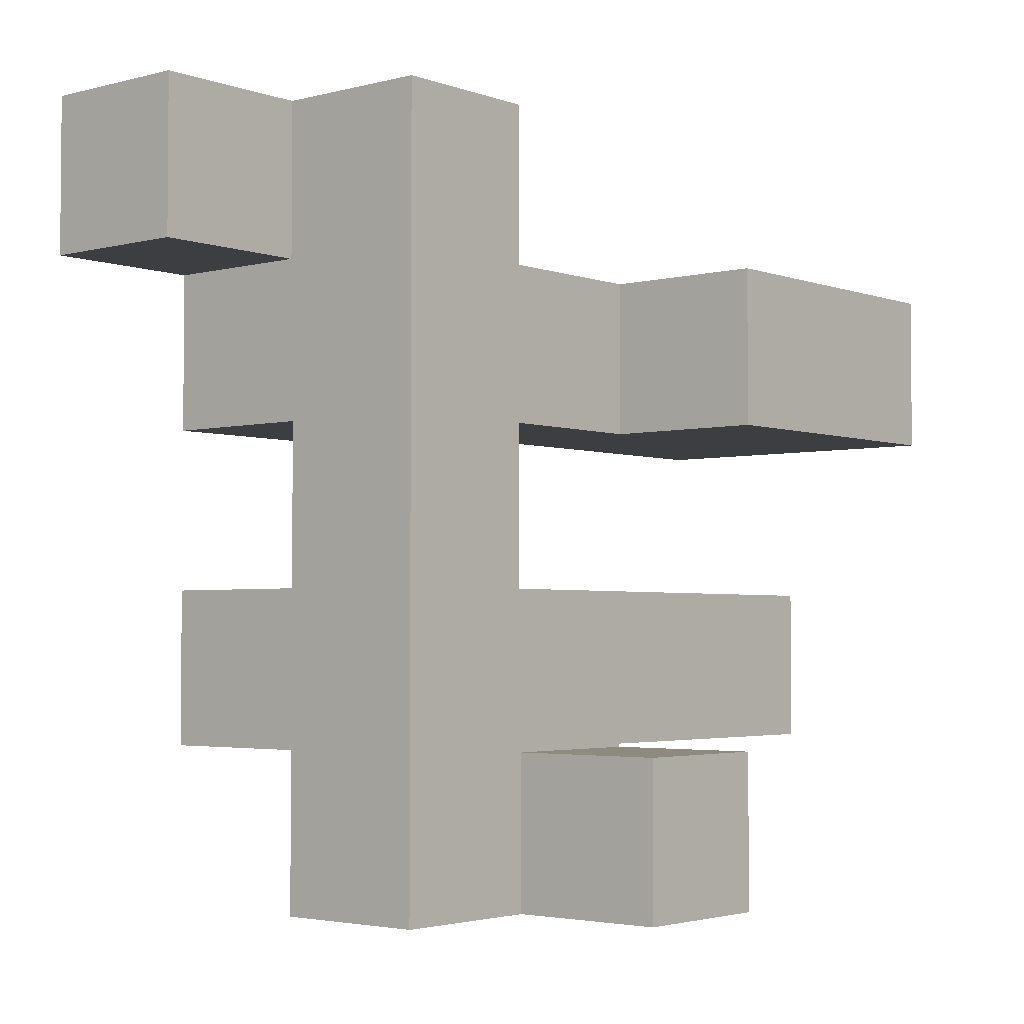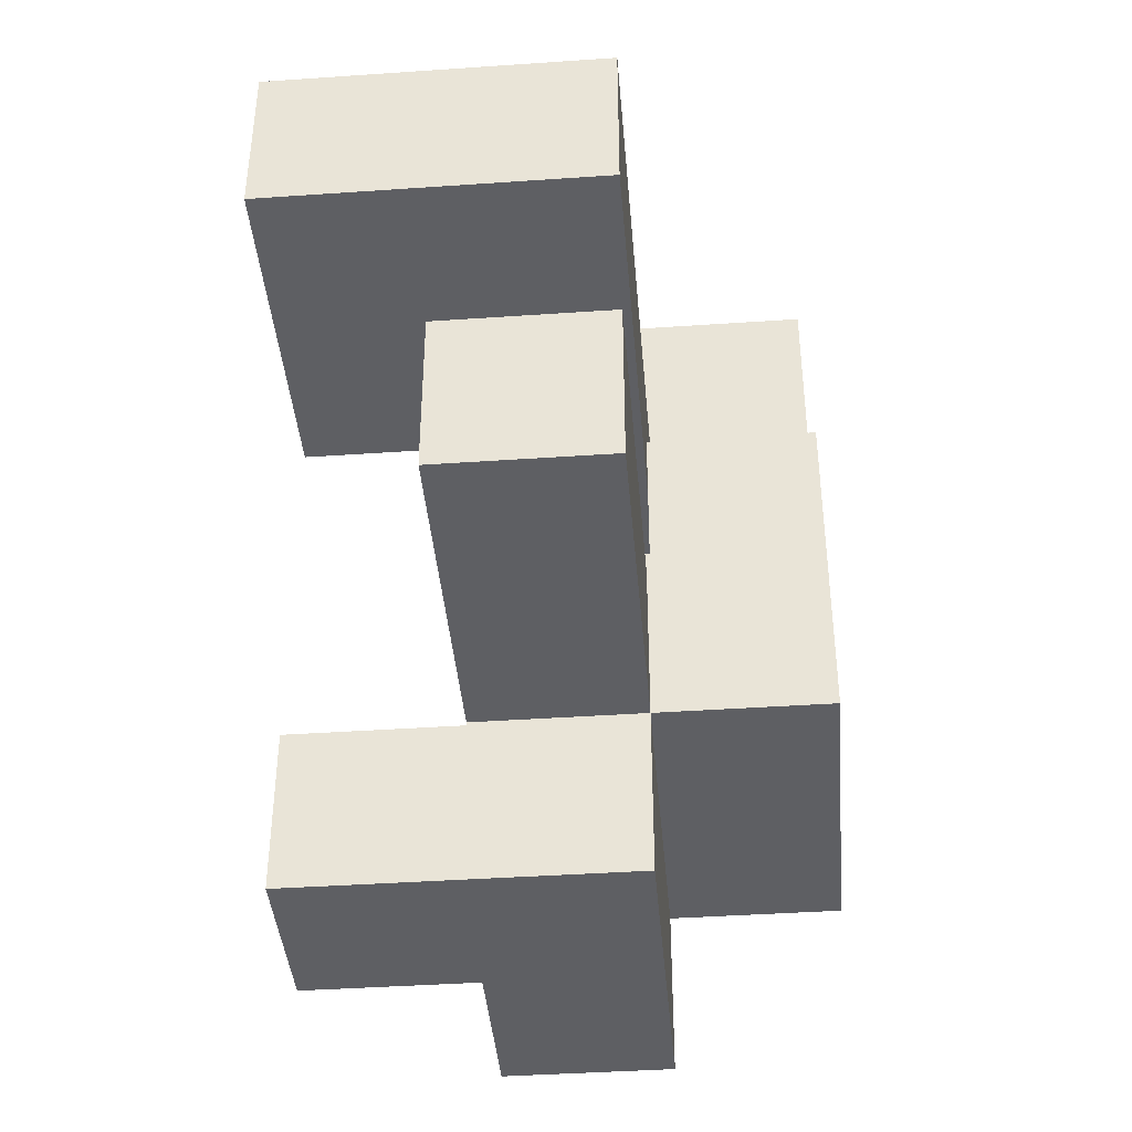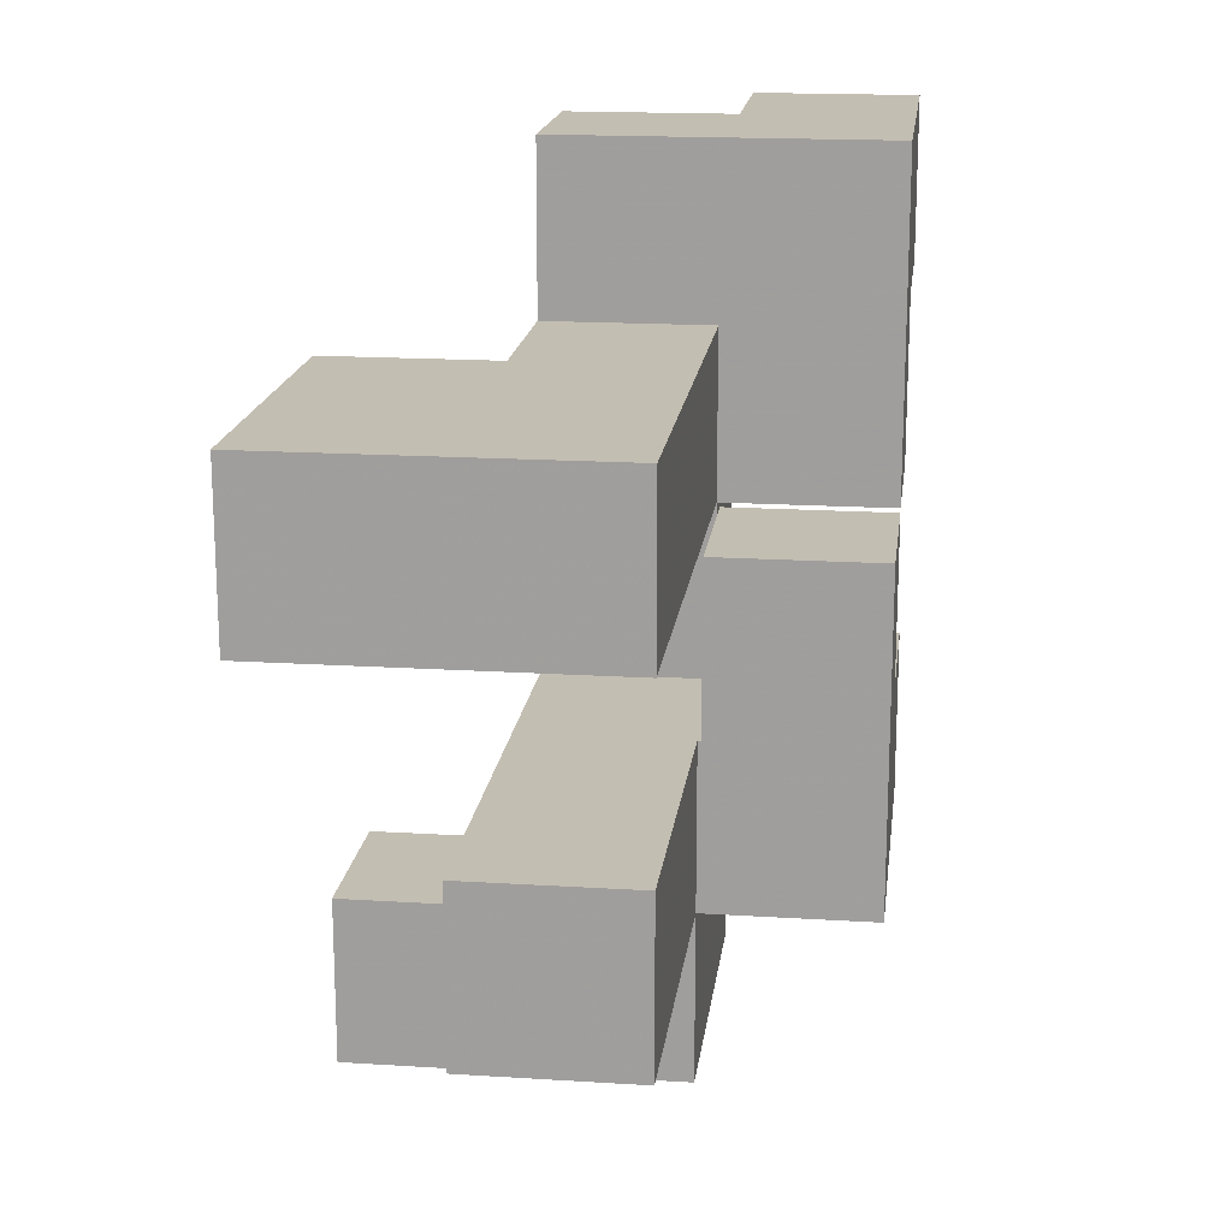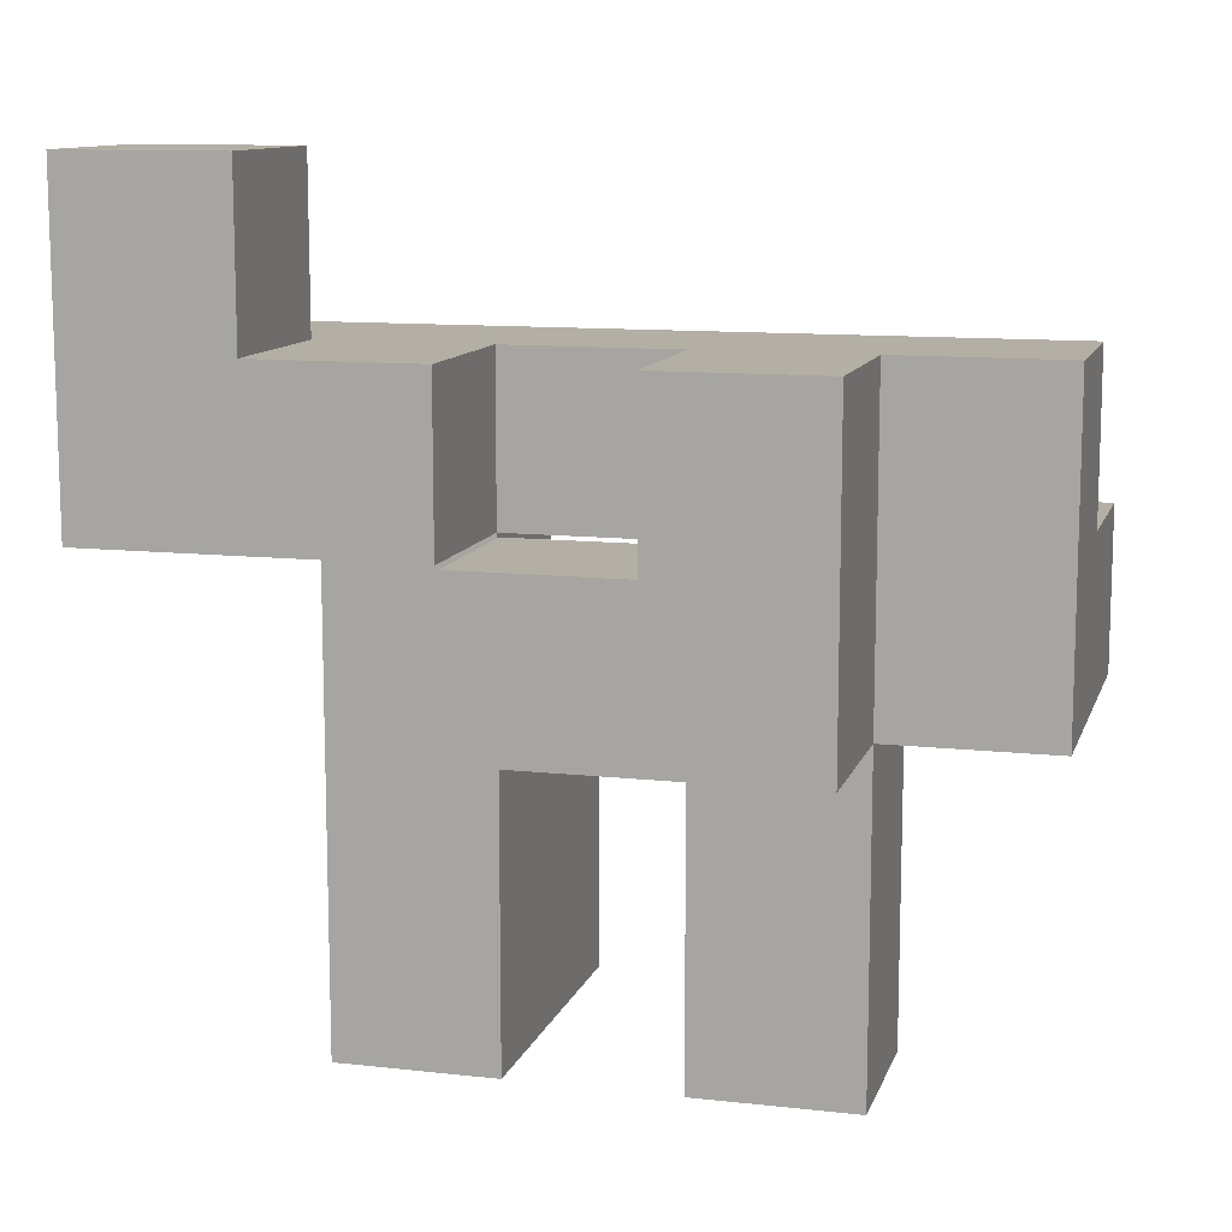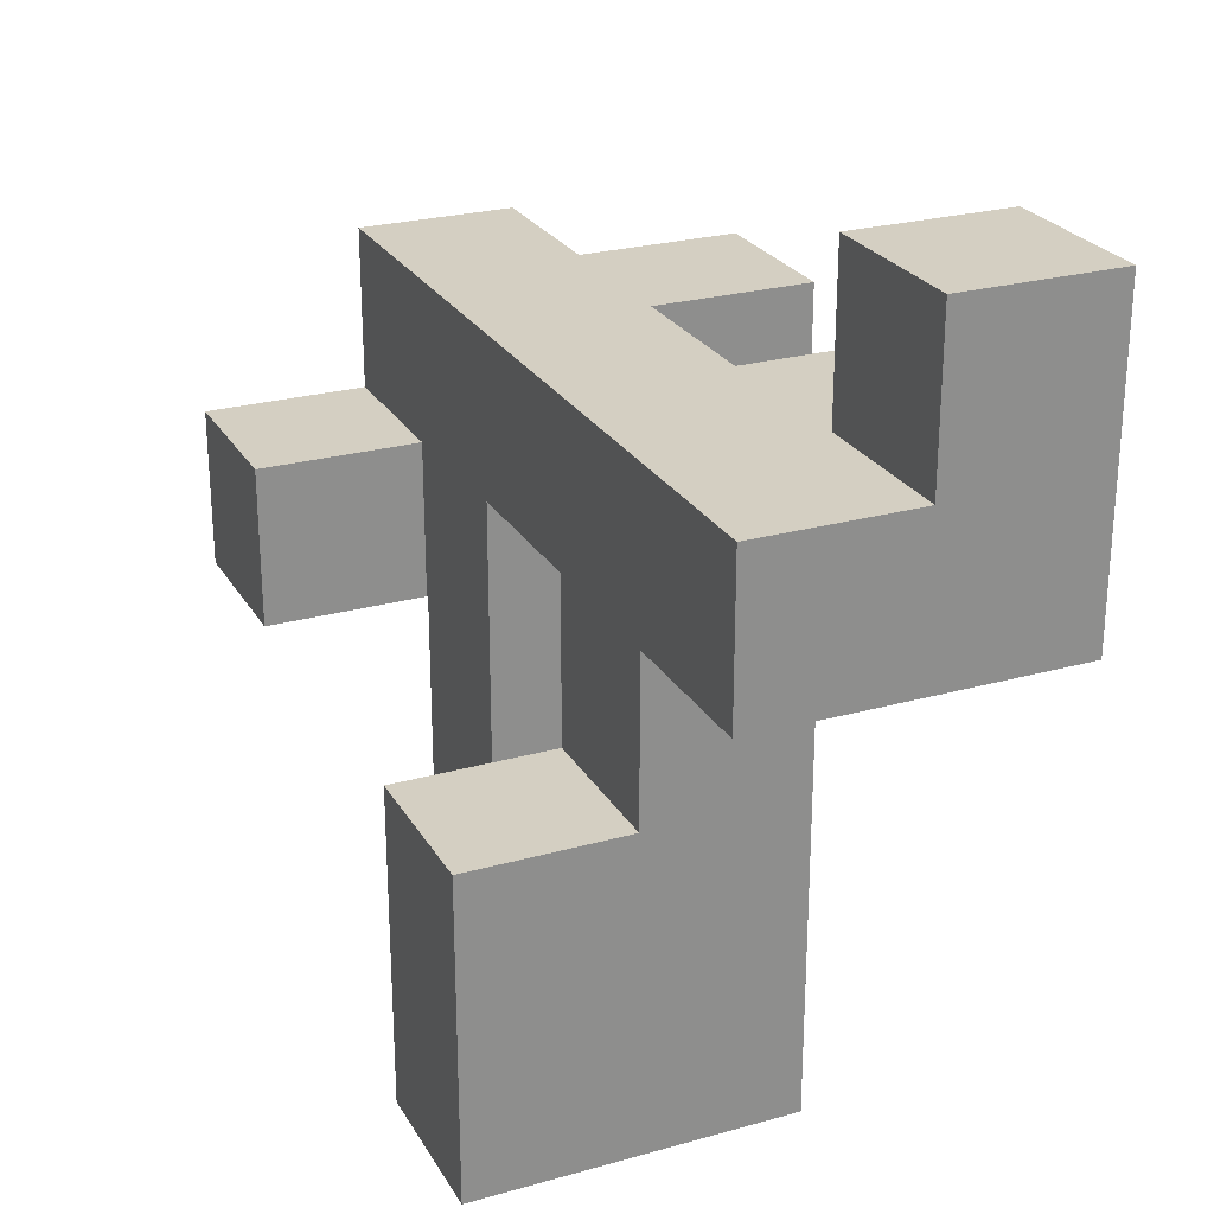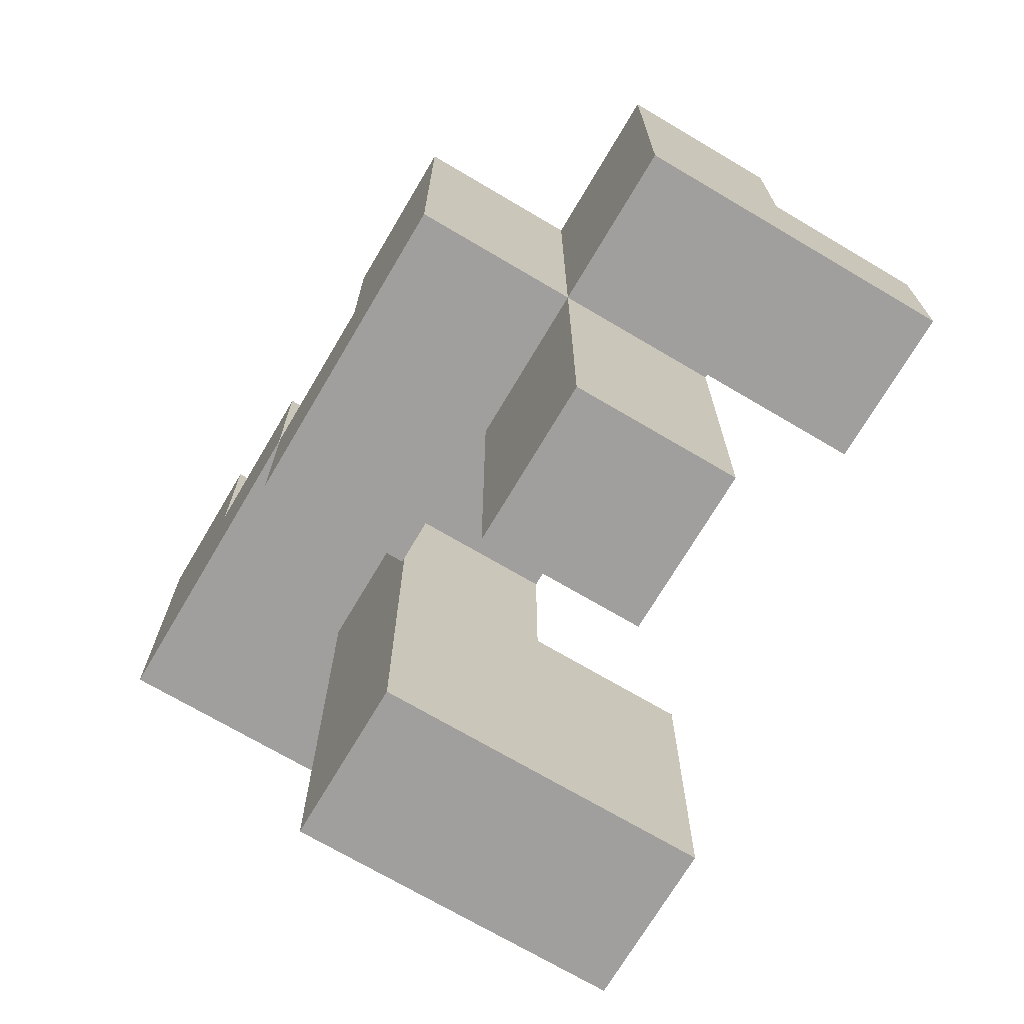
<metadata>
{"format":"obj","ext":"obj","renderer":"f3d","projection":"perspective","resolution":1024,"background":"white","views":[{"elev":-3.2,"azim":40.3,"up":"+Y"},{"elev":-41.0,"azim":-175.2,"up":"+Y"},{"elev":17.5,"azim":-172.9,"up":"+Y"},{"elev":11.3,"azim":-74.8,"up":"+Z"},{"elev":25.4,"azim":155.9,"up":"+Z"},{"elev":-71.3,"azim":-30.6,"up":"+Z"}]}
</metadata>
<code>
v -0.596 -0.996 -0.196
v -0.596 -0.996 0.196
v -0.596 -0.604 0.196
v -0.596 -0.604 -0.196
v -0.596 -0.6 0.196
v -0.596 -0.6 -0.196
v -0.596 -0.996 0.2
v -0.596 -0.604 0.2
v -0.596 -0.6 0.2
v -0.204 -0.604 -0.196
v -0.204 -0.6 -0.196
v -0.204 -0.6 0.196
v -0.204 -0.604 0.196
v -0.204 -0.996 0.196
v -0.204 -0.604 0.2
v -0.204 -0.996 0.2
v -0.204 -0.6 0.2
v -0.204 -0.996 -0.196
v -0.2 -0.996 -0.196
v -0.2 -0.996 0.196
v -0.2 -0.604 0.196
v -0.2 -0.604 -0.196
v 0.196 -0.996 -0.196
v 0.196 -0.604 -0.196
v 0.196 -0.604 0.196
v 0.196 -0.996 0.196
v -0.196 -0.996 -0.196
v -0.196 -0.996 0.196
v -0.196 -0.604 0.196
v -0.196 -0.604 -0.196
v -0.596 -0.996 0.204
v -0.596 -0.604 0.204
v -0.596 -0.6 0.204
v -0.596 -0.996 0.596
v -0.596 -0.604 0.596
v -0.596 -0.6 0.596
v -0.204 -0.604 0.204
v -0.204 -0.996 0.204
v -0.204 -0.6 0.204
v -0.204 -0.604 0.596
v -0.204 -0.996 0.596
v -0.204 -0.6 0.596
v -0.596 -0.596 0.204
v -0.596 -0.596 0.2
v -0.596 -0.596 0.596
v -0.596 -0.204 0.204
v -0.596 -0.204 0.596
v -0.596 -0.2 0.596
v -0.596 -0.2 0.204
v -0.204 -0.596 0.2
v -0.204 -0.596 0.204
v -0.204 -0.204 0.2
v -0.204 -0.204 0.204
v -0.204 -0.596 0.596
v -0.204 -0.204 0.596
v -0.204 -0.2 0.204
v -0.204 -0.2 0.596
v -0.6 -0.596 0.2
v -0.6 -0.596 0.204
v -0.6 -0.596 0.596
v -0.6 -0.204 0.2
v -0.6 -0.204 0.204
v -0.596 -0.204 0.2
v -0.6 -0.204 0.596
v -0.596 -0.196 0.596
v -0.596 -0.196 0.204
v -0.596 0.196 0.596
v -0.596 0.196 0.204
v -0.596 0.2 0.596
v -0.596 0.2 0.204
v -0.204 -0.196 0.204
v -0.204 -0.196 0.596
v -0.204 0.196 0.204
v -0.204 0.196 0.596
v -0.204 0.2 0.204
v -0.204 0.2 0.596
v -0.596 0.204 0.2
v -0.596 0.204 0.204
v -0.596 0.596 0.204
v -0.596 0.596 0.2
v -0.596 0.204 0.596
v -0.204 0.204 0.2
v -0.204 0.596 0.2
v -0.204 0.596 0.204
v -0.204 0.204 0.204
v -0.204 0.204 0.596
v -0.204 0.596 0.596
v -0.204 0.6 0.204
v -0.204 0.6 0.596
v -0.6 0.204 0.204
v -0.6 0.204 0.596
v -0.6 0.596 0.204
v -0.6 0.6 0.204
v -0.596 0.6 0.204
v -0.596 0.596 0.596
v -0.6 0.596 0.596
v -0.596 0.6 0.596
v -0.6 0.6 0.596
v -0.996 0.204 0.204
v -0.996 0.204 0.596
v -0.996 0.596 0.596
v -0.996 0.596 0.204
v -0.996 0.6 0.596
v -0.996 0.6 0.204
v -0.604 0.204 0.204
v -0.604 0.204 0.596
v -0.604 0.596 0.204
v -0.604 0.6 0.204
v -0.604 0.596 0.596
v -0.604 0.6 0.596
v -0.596 -0.596 -0.2
v -0.596 -0.596 -0.196
v -0.596 -0.204 -0.196
v -0.596 -0.204 -0.2
v -0.596 -0.596 0.196
v -0.204 -0.596 -0.2
v -0.204 -0.204 -0.2
v -0.204 -0.204 -0.196
v -0.204 -0.596 -0.196
v -0.204 -0.596 0.196
v -0.204 -0.204 0.196
v -0.6 -0.596 -0.196
v -0.6 -0.596 0.196
v -0.6 -0.204 -0.196
v -0.6 -0.204 0.196
v -0.596 -0.204 0.196
v -0.596 -0.596 -0.6
v -0.596 -0.596 -0.596
v -0.596 -0.204 -0.596
v -0.596 -0.204 -0.6
v -0.596 -0.596 -0.204
v -0.596 -0.204 -0.204
v -0.204 -0.596 -0.6
v -0.204 -0.204 -0.6
v -0.204 -0.204 -0.596
v -0.204 -0.596 -0.596
v -0.204 -0.204 -0.204
v -0.204 -0.596 -0.204
v -0.596 -0.596 -0.996
v -0.596 -0.596 -0.604
v -0.596 -0.204 -0.604
v -0.596 -0.204 -0.996
v -0.204 -0.596 -0.996
v -0.204 -0.204 -0.996
v -0.204 -0.204 -0.604
v -0.204 -0.596 -0.604
v -0.596 0.204 -0.2
v -0.596 0.204 -0.196
v -0.596 0.596 -0.196
v -0.596 0.596 -0.2
v -0.596 0.204 0.196
v -0.596 0.596 0.196
v -0.204 0.204 -0.2
v -0.204 0.596 -0.2
v -0.204 0.596 -0.196
v -0.204 0.204 -0.196
v -0.204 0.596 0.196
v -0.204 0.204 0.196
v -0.596 0.204 -0.6
v -0.596 0.204 -0.596
v -0.596 0.596 -0.596
v -0.596 0.596 -0.6
v -0.596 0.204 -0.204
v -0.596 0.596 -0.204
v -0.204 0.204 -0.204
v -0.204 0.596 -0.204
v -0.204 0.204 -0.6
v -0.204 0.204 -0.596
v -0.2 0.204 -0.6
v -0.2 0.204 -0.596
v -0.2 0.204 -0.204
v -0.204 0.596 -0.596
v -0.204 0.596 -0.6
v -0.2 0.596 -0.596
v -0.2 0.596 -0.6
v -0.2 0.596 -0.204
v -0.596 0.204 -0.996
v -0.596 0.204 -0.604
v -0.596 0.596 -0.604
v -0.596 0.596 -0.996
v -0.204 0.204 -0.996
v -0.204 0.204 -0.604
v -0.2 0.204 -0.996
v -0.2 0.204 -0.604
v -0.204 0.596 -0.604
v -0.204 0.596 -0.996
v -0.2 0.596 -0.604
v -0.2 0.596 -0.996
v -0.996 0.604 0.596
v -0.996 0.604 0.204
v -0.996 0.996 0.596
v -0.996 0.996 0.204
v -0.996 0.604 0.6
v -0.996 0.996 0.6
v -0.604 0.604 0.596
v -0.604 0.996 0.596
v -0.604 0.996 0.6
v -0.604 0.604 0.6
v -0.604 0.996 0.204
v -0.6 0.996 0.596
v -0.6 0.996 0.204
v -0.604 0.604 0.204
v -0.6 0.604 0.204
v -0.6 0.604 0.596
v 0.196 0.204 -0.996
v 0.196 0.596 -0.996
v 0.196 0.596 -0.604
v 0.196 0.204 -0.604
v 0.196 0.596 -0.6
v 0.196 0.204 -0.6
v -0.196 0.204 -0.996
v -0.196 0.204 -0.604
v -0.196 0.204 -0.6
v -0.196 0.596 -0.604
v -0.196 0.596 -0.996
v -0.196 0.596 -0.6
v -0.996 0.604 0.604
v -0.996 0.996 0.604
v -0.996 0.604 0.996
v -0.996 0.996 0.996
v -0.604 0.996 0.604
v -0.604 0.604 0.604
v -0.604 0.996 0.996
v -0.604 0.604 0.996
v 0.196 0.596 -0.596
v 0.196 0.204 -0.596
v 0.196 0.596 -0.204
v 0.196 0.204 -0.204
v -0.196 0.204 -0.596
v -0.196 0.204 -0.204
v -0.196 0.596 -0.596
v -0.196 0.596 -0.204
v -0.996 -0.596 -0.196
v -0.996 -0.596 0.196
v -0.996 -0.204 0.196
v -0.996 -0.204 -0.196
v -0.996 -0.2 0.196
v -0.996 -0.2 -0.196
v -0.996 -0.596 0.2
v -0.996 -0.204 0.2
v -0.604 -0.204 -0.196
v -0.604 -0.2 -0.196
v -0.604 -0.2 0.196
v -0.604 -0.204 0.196
v -0.604 -0.596 -0.196
v -0.604 -0.596 0.196
v -0.604 -0.596 0.2
v -0.604 -0.204 0.2
v -0.996 -0.196 0.196
v -0.996 -0.196 -0.196
v -0.996 0.196 0.196
v -0.996 0.196 -0.196
v -0.604 -0.196 -0.196
v -0.604 -0.196 0.196
v -0.604 0.196 -0.196
v -0.604 0.196 0.196
v -0.996 -0.596 0.204
v -0.996 -0.204 0.204
v -0.996 -0.596 0.596
v -0.996 -0.204 0.596
v -0.604 -0.596 0.204
v -0.604 -0.596 0.596
v -0.604 -0.204 0.204
v -0.604 -0.204 0.596
v -0.204 0.604 0.204
v -0.204 0.604 0.596
v -0.204 0.996 0.204
v -0.204 0.996 0.596
v -0.596 0.996 0.596
v -0.596 0.996 0.204
v -0.596 0.604 0.204
v -0.596 0.604 0.596
f 1 2 3 4
f 4 3 5 6
f 2 7 8 3
f 3 8 9 5
f 10 11 12 13
f 14 13 15 16
f 13 12 17 15
f 1 18 14 2
f 2 14 16 7
f 18 19 20 14
f 10 13 21 22
f 1 4 10 18
f 18 10 22 19
f 4 6 11 10
f 14 20 21 13
f 23 24 25 26
f 19 27 28 20
f 27 23 26 28
f 22 21 29 30
f 30 29 25 24
f 19 22 30 27
f 27 30 24 23
f 20 28 29 21
f 28 26 25 29
f 7 31 32 8
f 8 32 33 9
f 31 34 35 32
f 32 35 36 33
f 16 15 37 38
f 15 17 39 37
f 38 37 40 41
f 37 39 42 40
f 7 16 38 31
f 31 38 41 34
f 34 41 40 35
f 35 40 42 36
f 9 33 43 44
f 33 36 45 43
f 46 47 48 49
f 17 50 51 39
f 50 52 53 51
f 39 51 54 42
f 51 53 55 54
f 53 56 57 55
f 58 44 43 59
f 59 43 45 60
f 61 62 46 63
f 62 64 47 46
f 63 46 53 52
f 46 49 56 53
f 36 42 54 45
f 60 45 47 64
f 45 54 55 47
f 47 55 57 48
f 49 48 65 66
f 66 65 67 68
f 68 67 69 70
f 56 71 72 57
f 71 73 74 72
f 73 75 76 74
f 49 66 71 56
f 66 68 73 71
f 68 70 75 73
f 48 57 72 65
f 65 72 74 67
f 67 74 76 69
f 77 78 79 80
f 70 69 81 78
f 82 83 84 85
f 75 85 86 76
f 85 84 87 86
f 84 88 89 87
f 90 78 81 91
f 77 82 85 78
f 80 79 84 83
f 70 78 85 75
f 90 92 79 78
f 92 93 94 79
f 79 94 88 84
f 69 76 86 81
f 91 81 95 96
f 81 86 87 95
f 96 95 97 98
f 95 87 89 97
f 99 100 101 102
f 102 101 103 104
f 99 105 106 100
f 105 90 91 106
f 99 102 107 105
f 105 107 92 90
f 102 104 108 107
f 107 108 93 92
f 100 106 109 101
f 106 91 96 109
f 101 109 110 103
f 109 96 98 110
f 111 112 113 114
f 6 5 115 112
f 5 9 44 115
f 116 117 118 119
f 11 119 120 12
f 119 118 121 120
f 12 120 50 17
f 120 121 52 50
f 122 112 115 123
f 123 115 44 58
f 111 116 119 112
f 124 125 126 113
f 125 61 63 126
f 114 113 118 117
f 113 126 121 118
f 126 63 52 121
f 6 112 119 11
f 122 124 113 112
f 127 128 129 130
f 128 131 132 129
f 131 111 114 132
f 133 134 135 136
f 136 135 137 138
f 138 137 117 116
f 127 133 136 128
f 128 136 138 131
f 131 138 116 111
f 130 129 135 134
f 129 132 137 135
f 132 114 117 137
f 139 140 141 142
f 140 127 130 141
f 143 144 145 146
f 146 145 134 133
f 139 143 146 140
f 140 146 133 127
f 142 141 145 144
f 141 130 134 145
f 139 142 144 143
f 147 148 149 150
f 148 151 152 149
f 151 77 80 152
f 153 154 155 156
f 156 155 157 158
f 158 157 83 82
f 147 153 156 148
f 148 156 158 151
f 151 158 82 77
f 150 149 155 154
f 149 152 157 155
f 152 80 83 157
f 159 160 161 162
f 160 163 164 161
f 163 147 150 164
f 165 166 154 153
f 159 167 168 160
f 160 168 165 163
f 163 165 153 147
f 167 169 170 168
f 168 170 171 165
f 162 161 172 173
f 161 164 166 172
f 164 150 154 166
f 173 172 174 175
f 172 166 176 174
f 165 171 176 166
f 177 178 179 180
f 178 159 162 179
f 177 181 182 178
f 178 182 167 159
f 181 183 184 182
f 182 184 169 167
f 180 179 185 186
f 179 162 173 185
f 186 185 187 188
f 185 173 175 187
f 177 180 186 181
f 181 186 188 183
f 104 103 189 190
f 190 189 191 192
f 189 193 194 191
f 195 196 197 198
f 189 195 198 193
f 192 191 196 199
f 191 194 197 196
f 199 196 200 201
f 104 190 202 108
f 108 202 203 93
f 190 192 199 202
f 202 199 201 203
f 103 110 195 189
f 110 98 204 195
f 195 204 200 196
f 205 206 207 208
f 208 207 209 210
f 183 211 212 184
f 184 212 213 169
f 211 205 208 212
f 212 208 210 213
f 188 187 214 215
f 187 175 216 214
f 215 214 207 206
f 214 216 209 207
f 183 188 215 211
f 211 215 206 205
f 193 217 218 194
f 217 219 220 218
f 198 197 221 222
f 222 221 223 224
f 193 198 222 217
f 217 222 224 219
f 194 218 221 197
f 218 220 223 221
f 219 224 223 220
f 210 209 225 226
f 226 225 227 228
f 169 213 229 170
f 170 229 230 171
f 213 210 226 229
f 229 226 228 230
f 175 174 231 216
f 174 176 232 231
f 216 231 225 209
f 231 232 227 225
f 171 230 232 176
f 230 228 227 232
f 233 234 235 236
f 236 235 237 238
f 234 239 240 235
f 241 242 243 244
f 233 245 246 234
f 234 246 247 239
f 245 122 123 246
f 246 123 58 247
f 235 240 248 244
f 241 244 125 124
f 244 248 61 125
f 233 236 241 245
f 245 241 124 122
f 236 238 242 241
f 235 244 243 237
f 238 237 249 250
f 250 249 251 252
f 242 253 254 243
f 253 255 256 254
f 252 251 256 255
f 238 250 253 242
f 250 252 255 253
f 237 243 254 249
f 249 254 256 251
f 239 257 258 240
f 257 259 260 258
f 239 247 261 257
f 257 261 262 259
f 247 58 59 261
f 261 59 60 262
f 240 258 263 248
f 258 260 264 263
f 248 263 62 61
f 263 264 64 62
f 259 262 264 260
f 262 60 64 264
f 88 265 266 89
f 265 267 268 266
f 201 200 269 270
f 270 269 268 267
f 93 203 271 94
f 94 271 265 88
f 203 201 270 271
f 271 270 267 265
f 98 97 272 204
f 97 89 266 272
f 204 272 269 200
f 272 266 268 269

</code>
